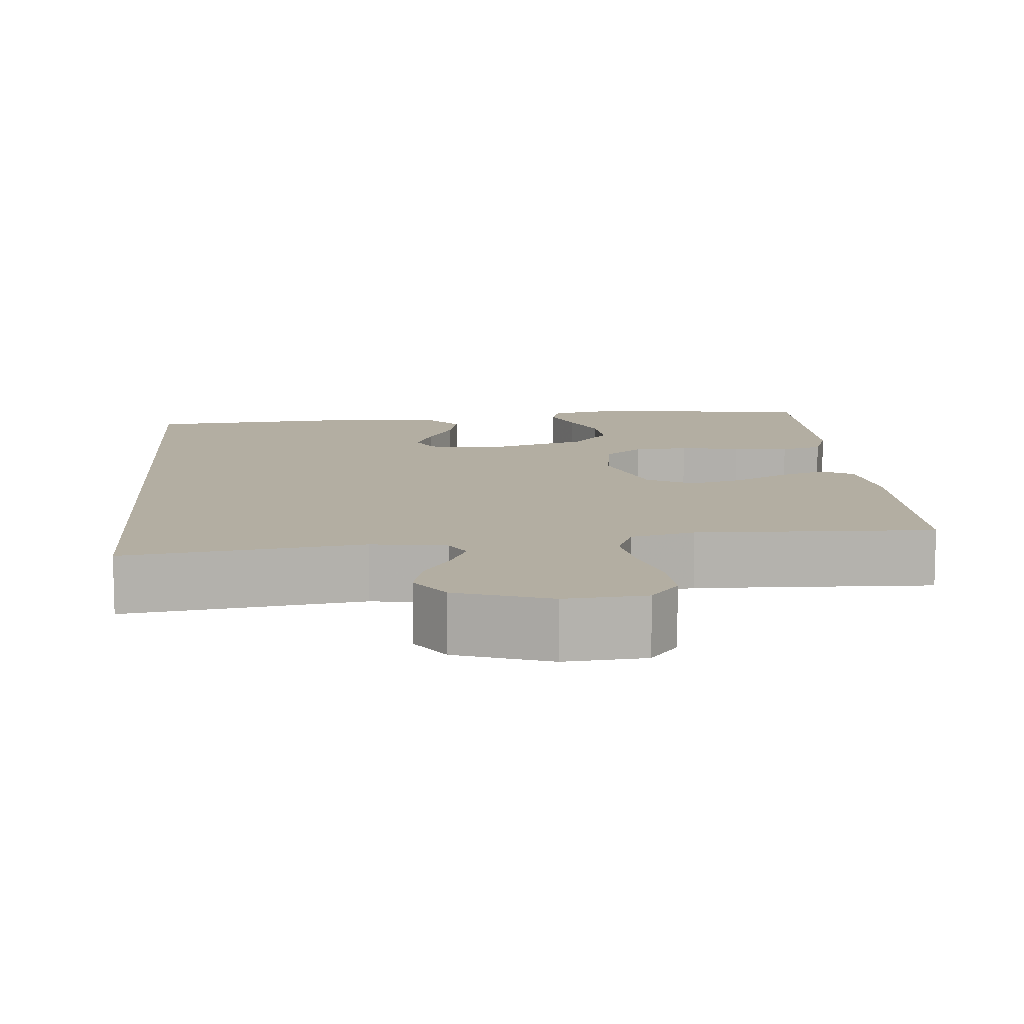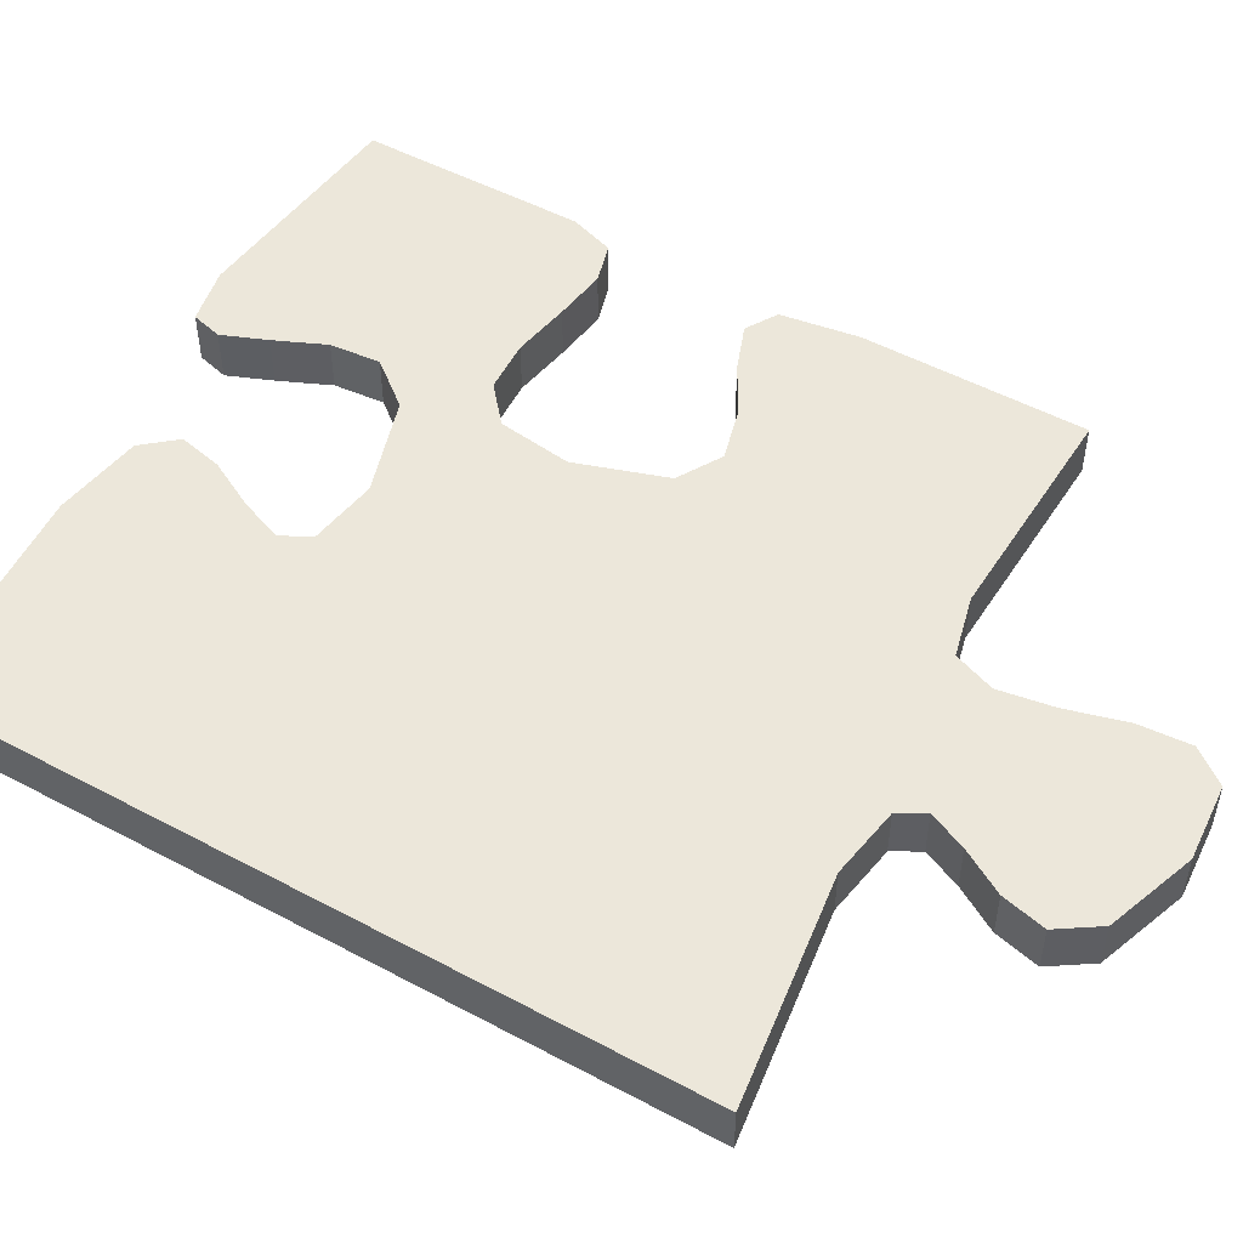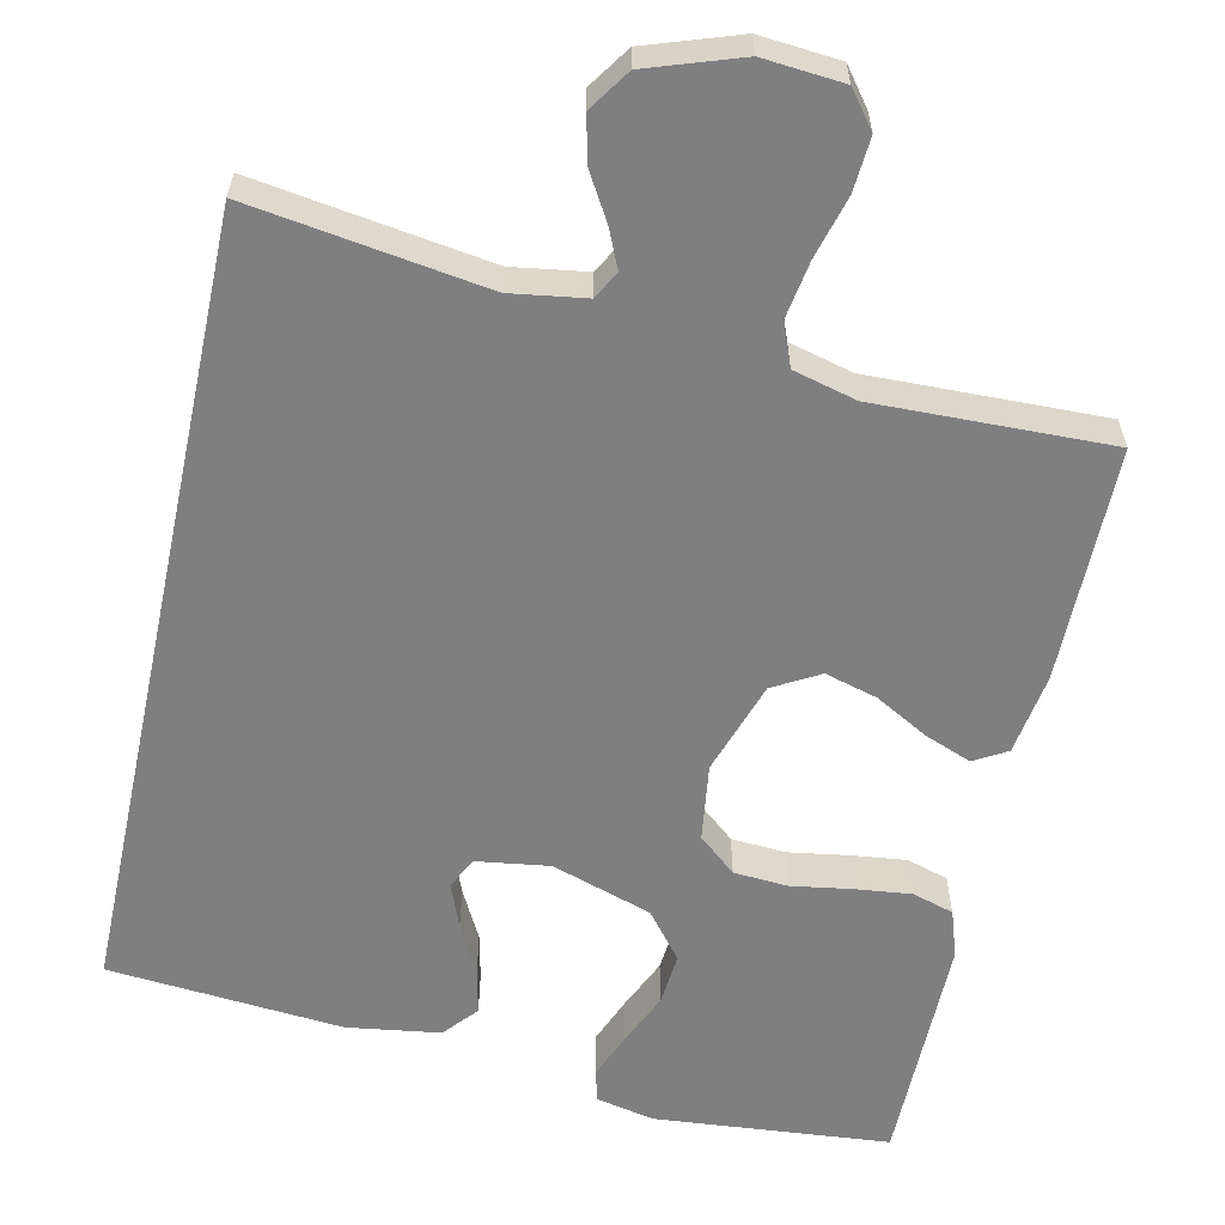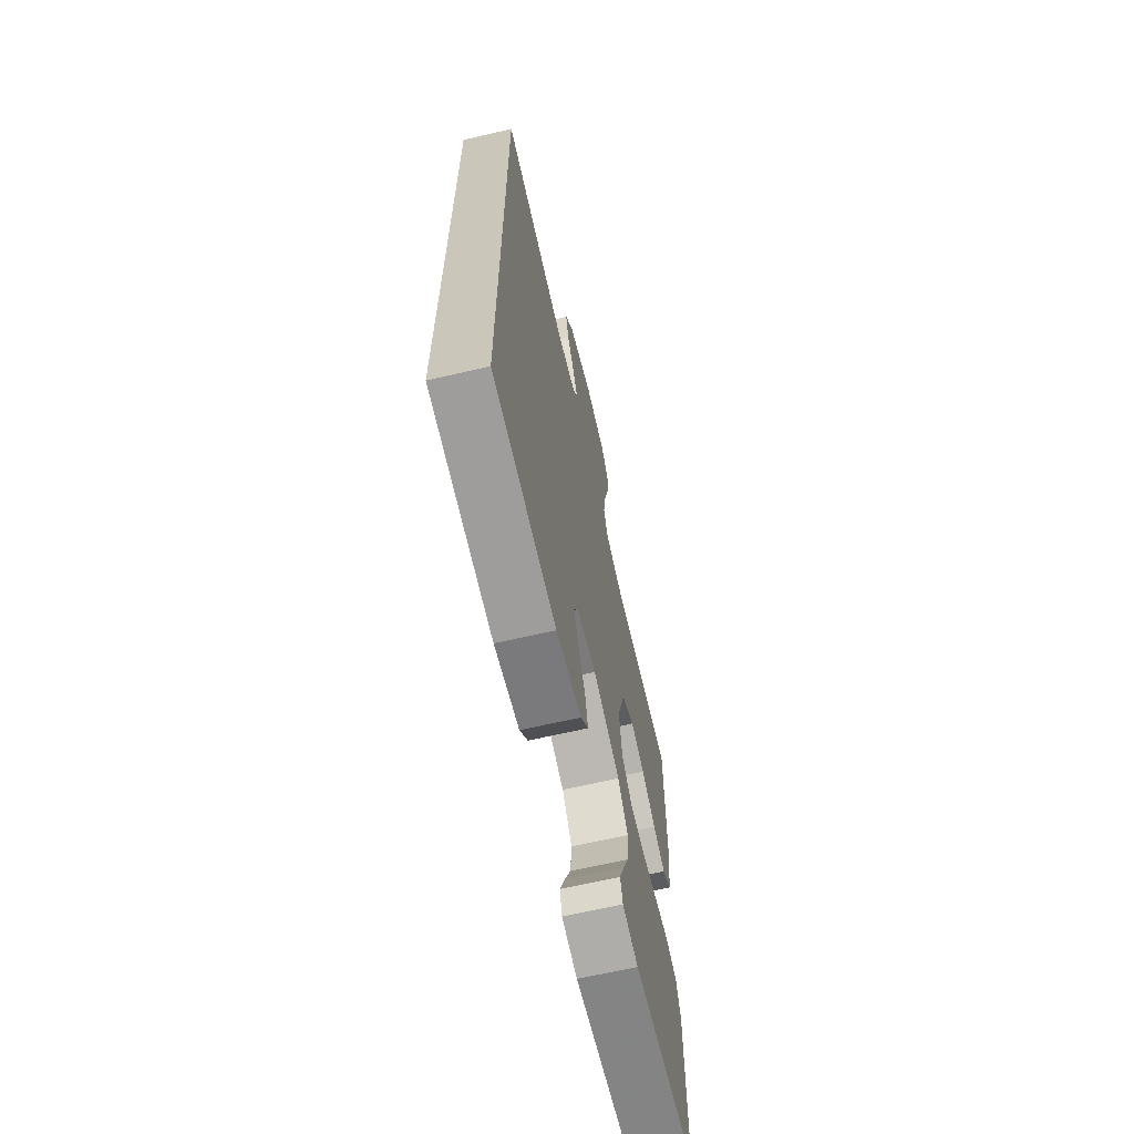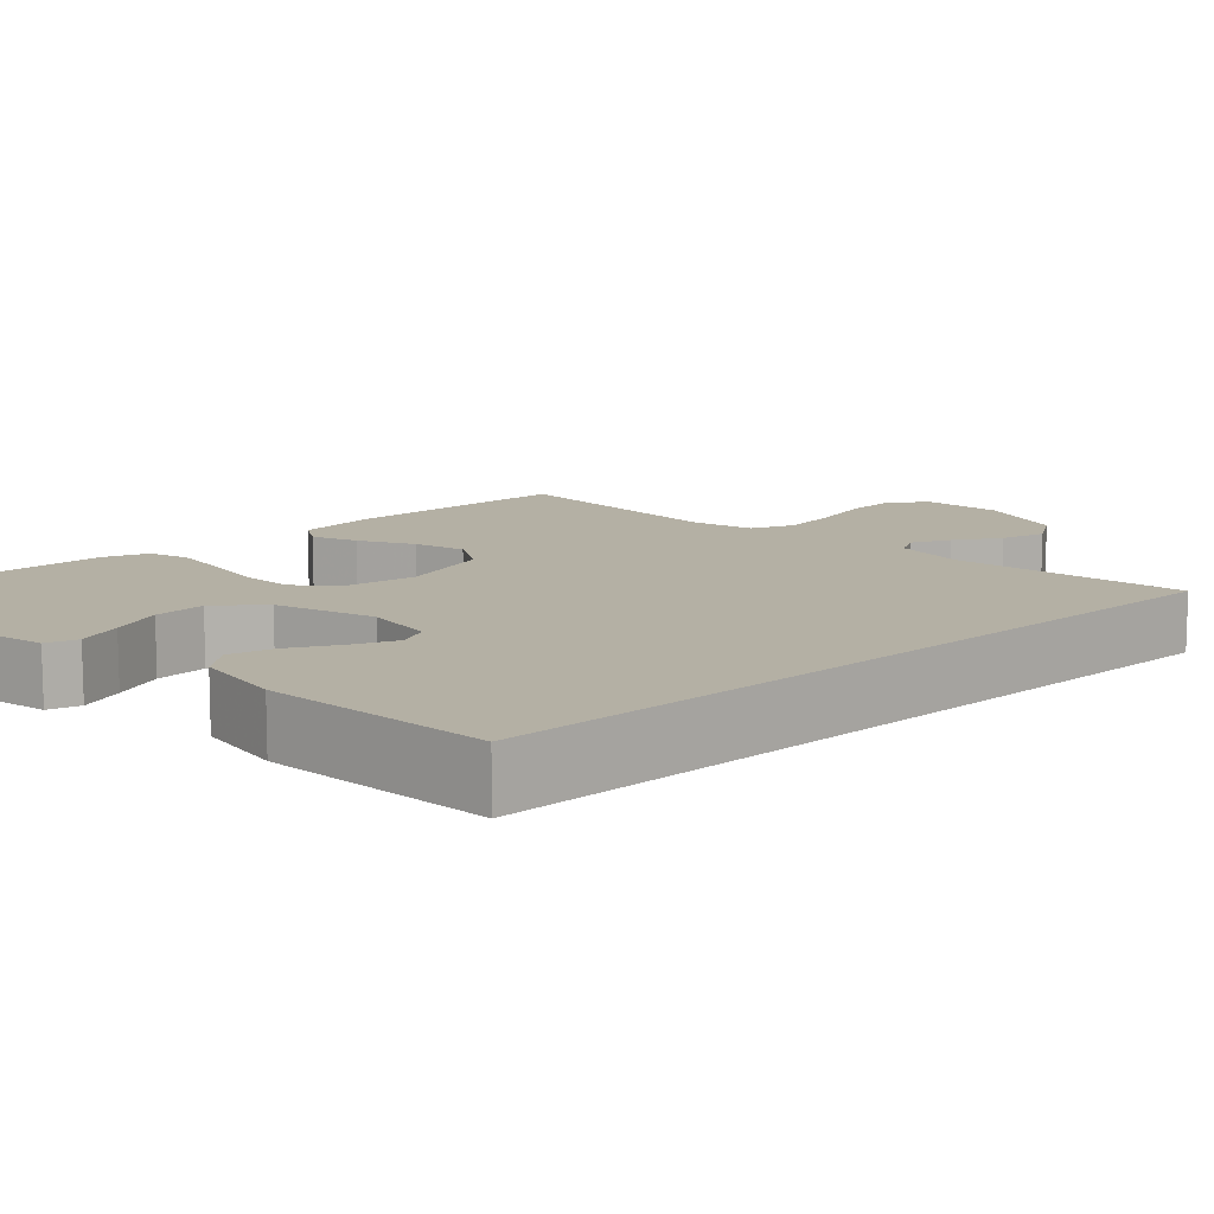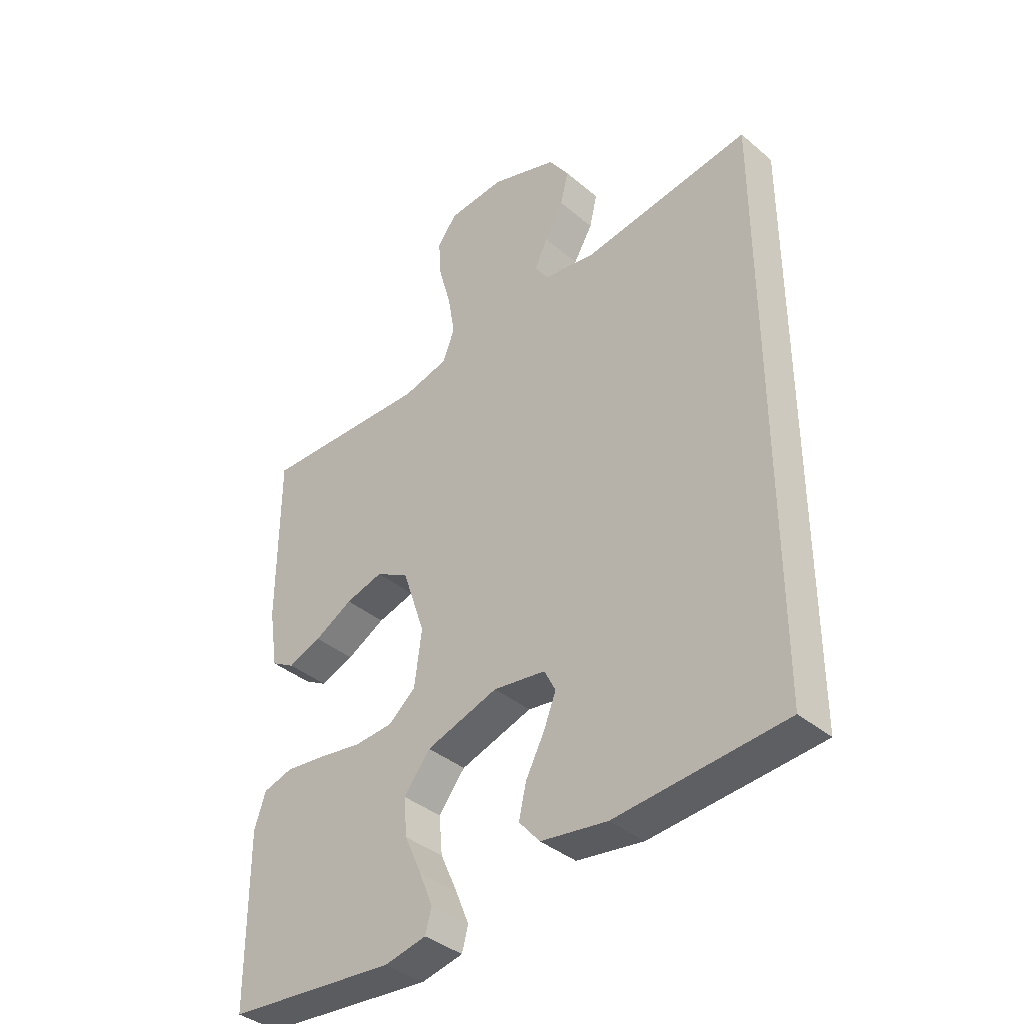
<metadata>
{"format":"obj","ext":"obj","renderer":"f3d","projection":"perspective","resolution":1024,"background":"white","views":[{"elev":10.8,"azim":-4.3,"up":"+Y"},{"elev":50.8,"azim":-59.7,"up":"+Y"},{"elev":-59.8,"azim":-12.2,"up":"+Y"},{"elev":-66.0,"azim":-76.9,"up":"+Z"},{"elev":11.4,"azim":-132.6,"up":"+Y"},{"elev":-38.3,"azim":-136.7,"up":"+Z"}]}
</metadata>
<code>
v -0.5 0.07 0.581
v -0.2 0.07 0.536
v -0.105 0.07 0.55
v -0.085 0.07 0.585
v -0.107 0.07 0.635
v -0.141 0.07 0.693
v -0.155 0.07 0.752
v -0.119 0.07 0.805
v 0 0.07 0.845
v 0.102 0.07 0.836
v 0.137 0.07 0.79
v 0.132 0.07 0.721
v 0.11 0.07 0.642
v 0.098 0.07 0.569
v 0.119 0.07 0.514
v 0.2 0.07 0.493
v 0.5 0.07 0.5
v 0.501 0.07 0.2
v 0.485 0.07 0.096
v 0.443 0.07 0.072
v 0.384 0.07 0.095
v 0.316 0.07 0.133
v 0.249 0.07 0.152
v 0.19 0.07 0.119
v 0.15 0.07 0
v 0.163 0.07 -0.098
v 0.211 0.07 -0.139
v 0.28 0.07 -0.144
v 0.357 0.07 -0.132
v 0.428 0.07 -0.124
v 0.481 0.07 -0.14
v 0.501 0.07 -0.2
v 0.5 0.07 -0.5
v 0.2 0.07 -0.526
v 0.126 0.07 -0.51
v 0.115 0.07 -0.469
v 0.139 0.07 -0.41
v 0.169 0.07 -0.343
v 0.175 0.07 -0.276
v 0.128 0.07 -0.217
v 0 0.07 -0.175
v -0.093 0.07 -0.188
v -0.113 0.07 -0.228
v -0.091 0.07 -0.284
v -0.058 0.07 -0.347
v -0.045 0.07 -0.405
v -0.082 0.07 -0.448
v -0.2 0.07 -0.465
v -0.5 0.07 -0.439
v -0.5 0 0.581
v -0.2 0 0.536
v -0.105 0 0.55
v -0.085 0 0.585
v -0.107 0 0.635
v -0.141 0 0.693
v -0.155 0 0.752
v -0.119 0 0.805
v 0 0 0.845
v 0.102 0 0.836
v 0.137 0 0.79
v 0.132 0 0.721
v 0.11 0 0.642
v 0.098 0 0.569
v 0.119 0 0.514
v 0.2 0 0.493
v 0.5 0 0.5
v 0.501 0 0.2
v 0.485 0 0.096
v 0.443 0 0.072
v 0.384 0 0.095
v 0.316 0 0.133
v 0.249 0 0.152
v 0.19 0 0.119
v 0.15 0 0
v 0.163 0 -0.098
v 0.211 0 -0.139
v 0.28 0 -0.144
v 0.357 0 -0.132
v 0.428 0 -0.124
v 0.481 0 -0.14
v 0.501 0 -0.2
v 0.5 0 -0.5
v 0.2 0 -0.526
v 0.126 0 -0.51
v 0.115 0 -0.469
v 0.139 0 -0.41
v 0.169 0 -0.343
v 0.175 0 -0.276
v 0.128 0 -0.217
v 0 0 -0.175
v -0.093 0 -0.188
v -0.113 0 -0.228
v -0.091 0 -0.284
v -0.058 0 -0.347
v -0.045 0 -0.405
v -0.082 0 -0.448
v -0.2 0 -0.465
v -0.5 0 -0.439
f 48 49 1 2
f 44 45 46 47
f 43 44 47 48
f 35 36 37 38
f 33 34 35 38
f 33 38 39
f 32 33 39 40
f 28 29 30 31
f 28 31 32 40
f 19 20 21 22
f 19 22 23
f 16 17 18 19
f 15 16 19 23
f 14 15 23 24
f 10 11 12 13
f 10 13 14
f 9 10 14
f 5 6 7 8
f 4 5 8 9
f 43 48 2 3
f 42 43 3 4
f 41 42 4 9
f 27 28 40 41
f 26 27 41
f 25 26 41 9
f 9 14 24 25
f 51 50 98 97
f 96 95 94 93
f 97 96 93 92
f 87 86 85 84
f 87 84 83 82
f 88 87 82
f 89 88 82 81
f 80 79 78 77
f 89 81 80 77
f 71 70 69 68
f 72 71 68
f 68 67 66 65
f 72 68 65 64
f 73 72 64 63
f 62 61 60 59
f 63 62 59
f 63 59 58
f 57 56 55 54
f 58 57 54 53
f 52 51 97 92
f 53 52 92 91
f 58 53 91 90
f 90 89 77 76
f 90 76 75
f 58 90 75 74
f 74 73 63 58
f 1 50 51 2
f 2 51 52 3
f 3 52 53 4
f 4 53 54 5
f 5 54 55 6
f 6 55 56 7
f 7 56 57 8
f 8 57 58 9
f 9 58 59 10
f 10 59 60 11
f 11 60 61 12
f 12 61 62 13
f 13 62 63 14
f 14 63 64 15
f 15 64 65 16
f 16 65 66 17
f 17 66 67 18
f 18 67 68 19
f 19 68 69 20
f 20 69 70 21
f 21 70 71 22
f 22 71 72 23
f 23 72 73 24
f 24 73 74 25
f 25 74 75 26
f 26 75 76 27
f 27 76 77 28
f 28 77 78 29
f 29 78 79 30
f 30 79 80 31
f 31 80 81 32
f 32 81 82 33
f 33 82 83 34
f 34 83 84 35
f 35 84 85 36
f 36 85 86 37
f 37 86 87 38
f 38 87 88 39
f 39 88 89 40
f 40 89 90 41
f 41 90 91 42
f 42 91 92 43
f 43 92 93 44
f 44 93 94 45
f 45 94 95 46
f 46 95 96 47
f 47 96 97 48
f 48 97 98 49
f 49 98 50 1

</code>
